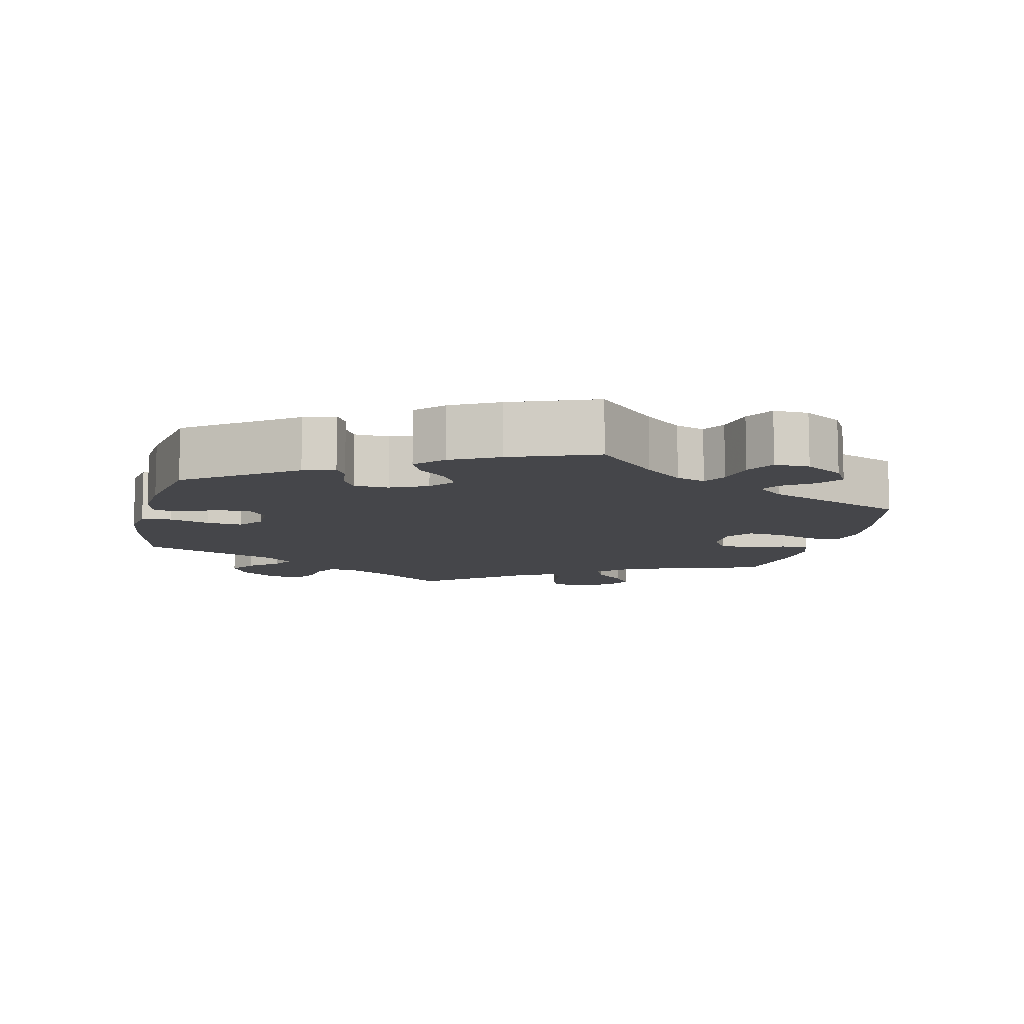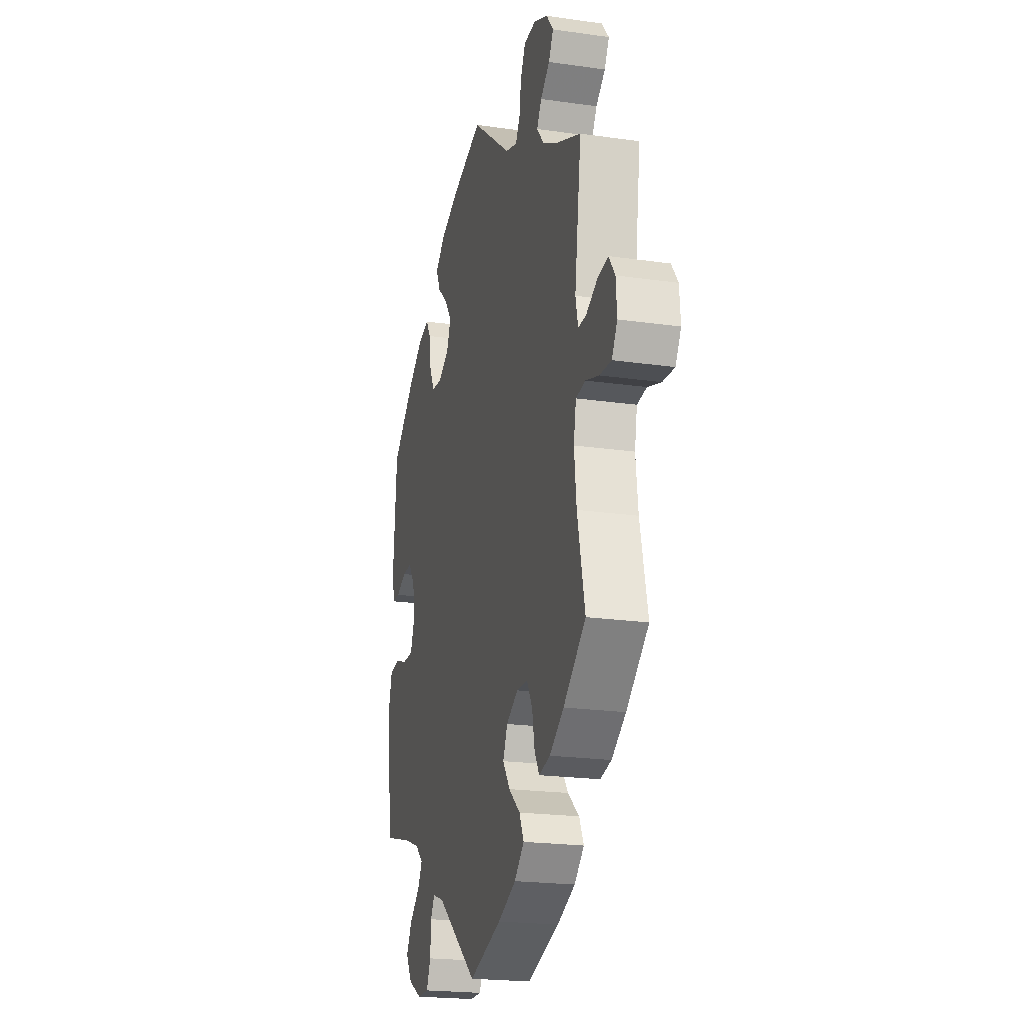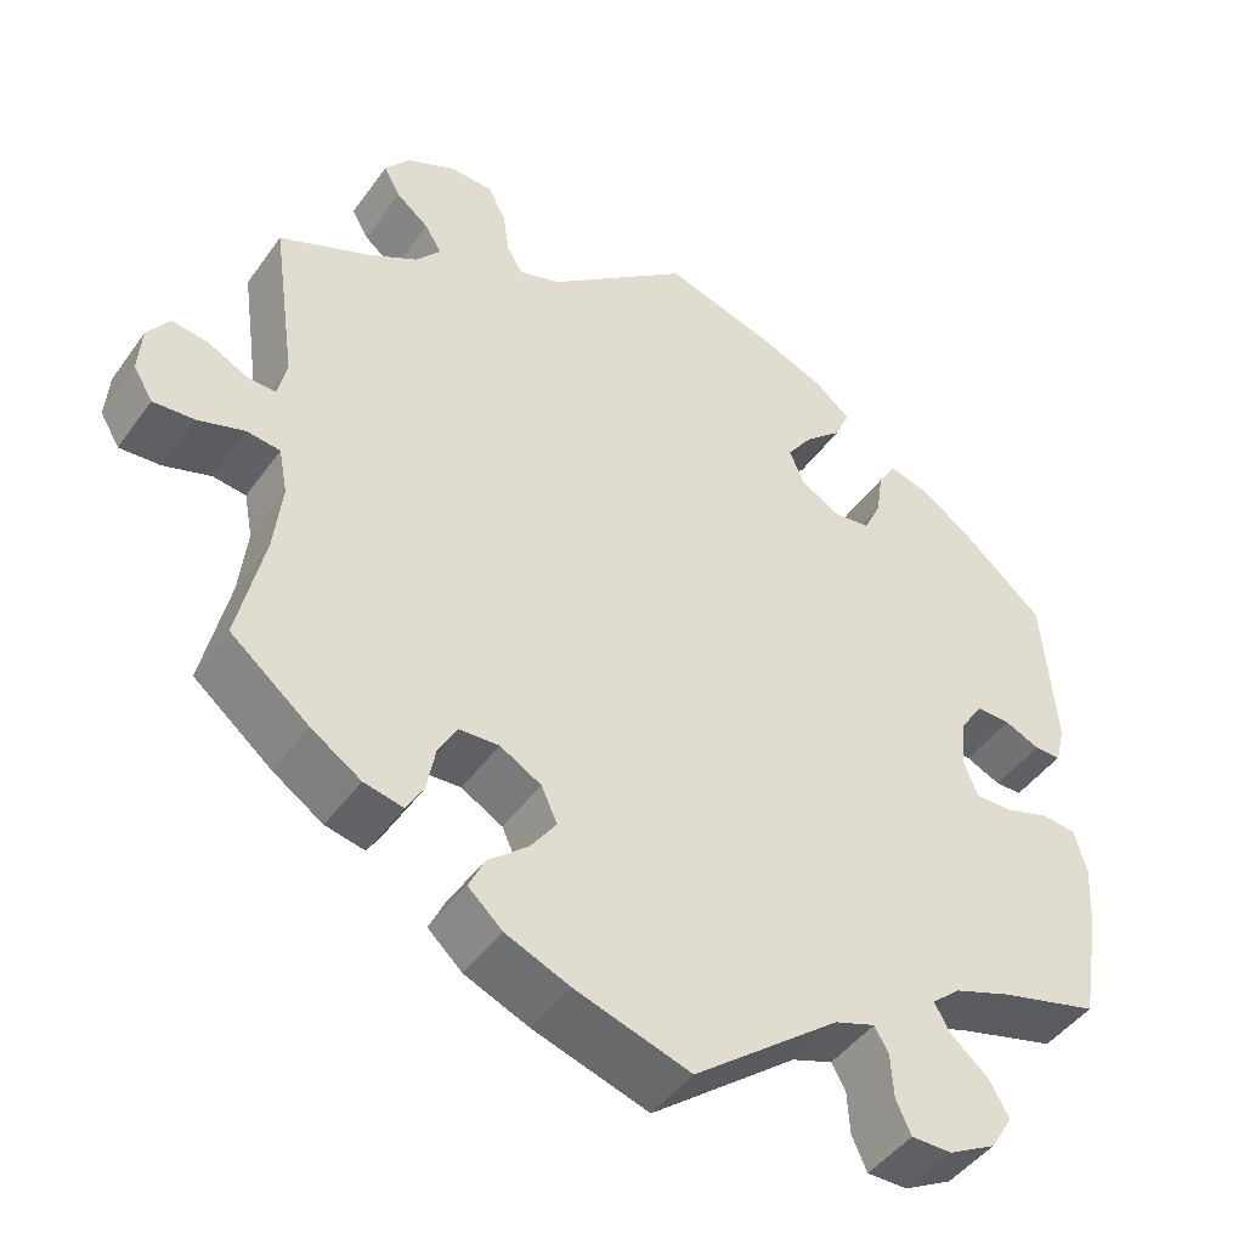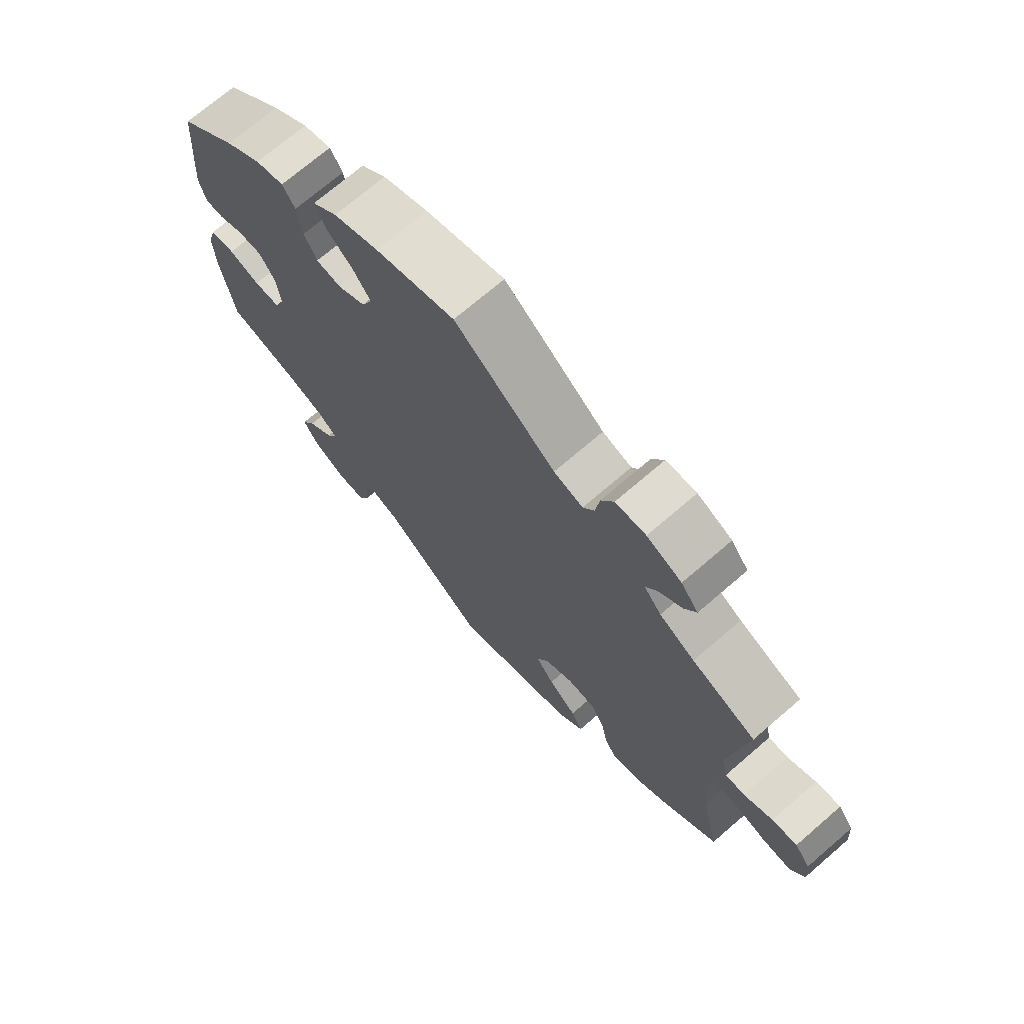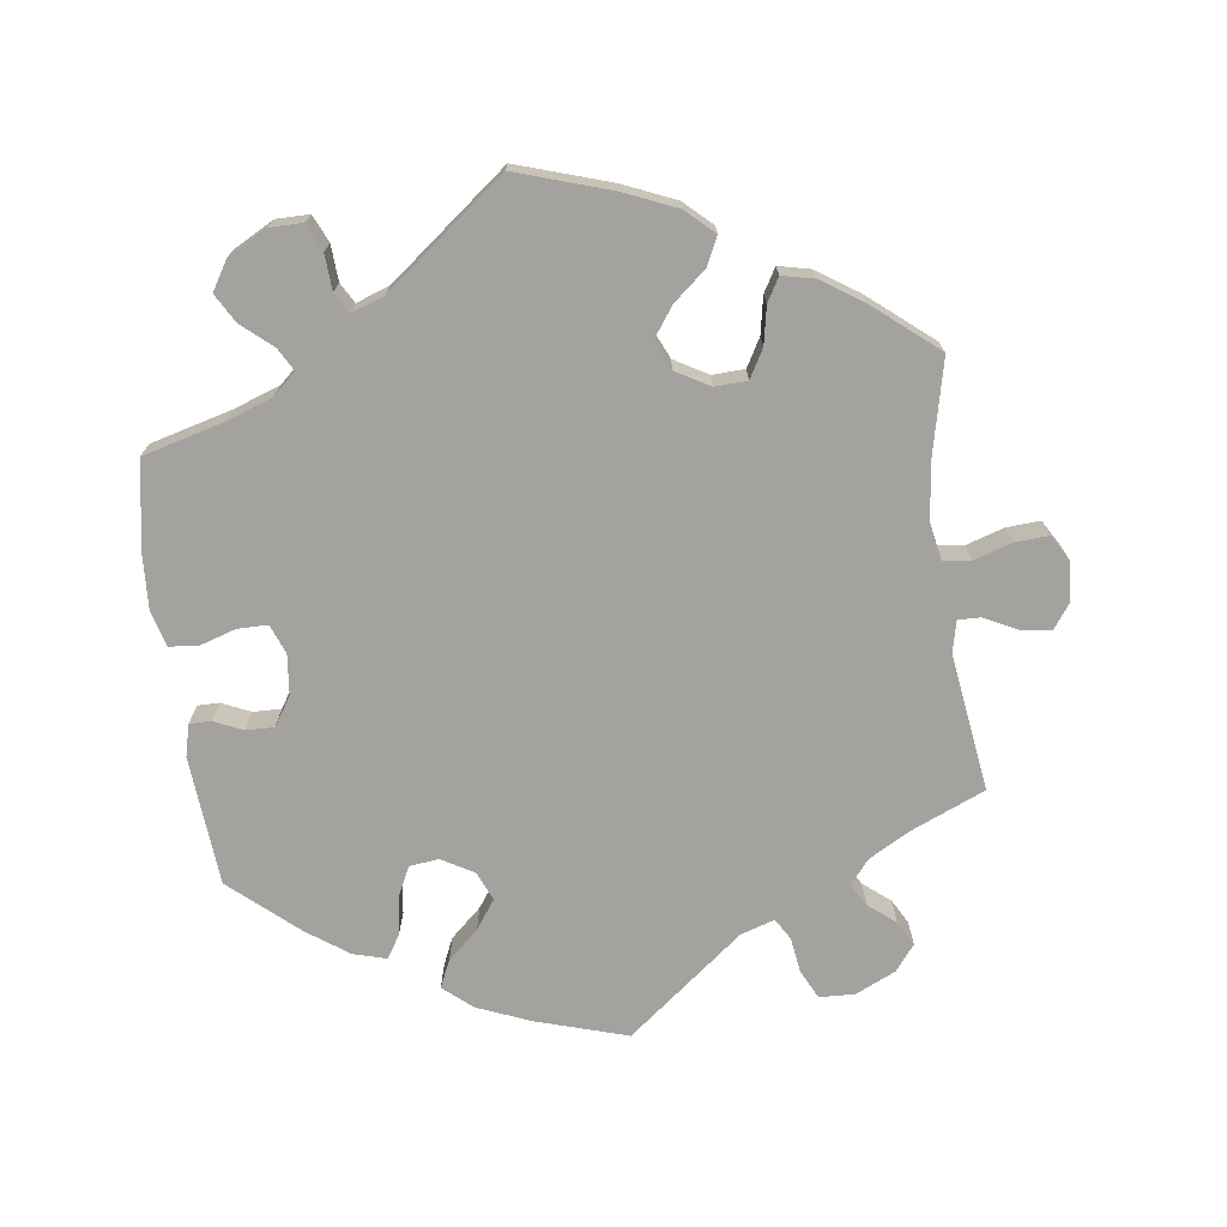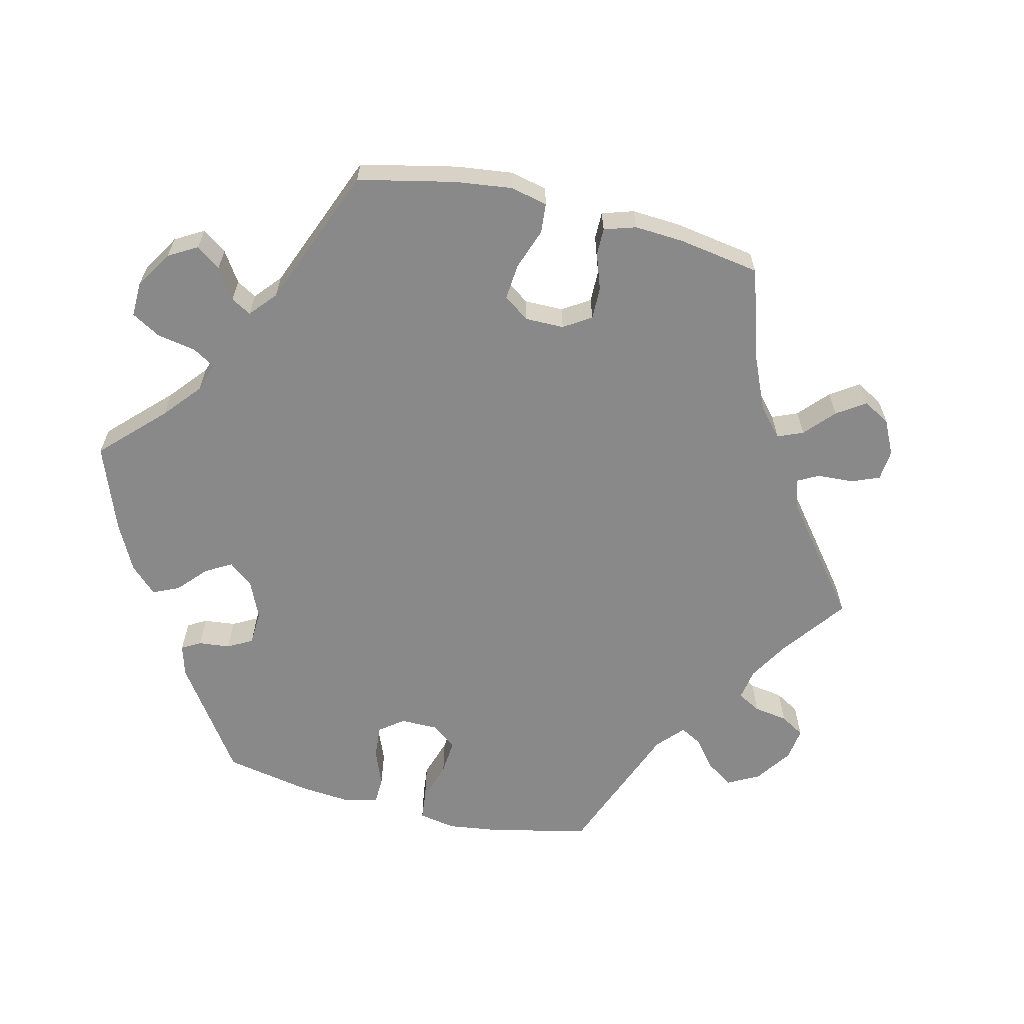
<metadata>
{"format":"obj","ext":"obj","renderer":"f3d","projection":"perspective","resolution":1024,"background":"white","views":[{"elev":-9.9,"azim":107.0,"up":"+Y"},{"elev":-21.1,"azim":-104.4,"up":"+Z"},{"elev":-45.3,"azim":-33.3,"up":"+Z"},{"elev":71.4,"azim":-130.8,"up":"+Z"},{"elev":-72.5,"azim":-172.5,"up":"+Y"},{"elev":-63.0,"azim":-163.5,"up":"+Y"}]}
</metadata>
<code>
v -0.398 0.07 0.333
v -0.341 0.07 0.365
v -0.313 0.07 0.399
v -0.332 0.07 0.43
v -0.369 0.07 0.46
v -0.388 0.07 0.494
v -0.36 0.07 0.53
v -0.304 0.07 0.556
v -0.255 0.07 0.554
v -0.235 0.07 0.514
v -0.228 0.07 0.465
v -0.21 0.07 0.435
v -0.163 0.07 0.45
v -0.001 0.07 0.578
v 0.127 0.07 0.539
v 0.2 0.07 0.509
v 0.24 0.07 0.475
v 0.223 0.07 0.437
v 0.18 0.07 0.398
v 0.152 0.07 0.358
v 0.169 0.07 0.318
v 0.214 0.07 0.292
v 0.255 0.07 0.297
v 0.275 0.07 0.338
v 0.283 0.07 0.392
v 0.303 0.07 0.424
v 0.349 0.07 0.411
v 0.407 0.07 0.37
v 0.5 0.07 0.289
v 0.515 0.07 0.109
v 0.504 0.07 0.065
v 0.474 0.07 0.065
v 0.434 0.07 0.083
v 0.395 0.07 0.084
v 0.369 0.07 0.044
v 0.363 0.07 -0.012
v 0.379 0.07 -0.053
v 0.421 0.07 -0.053
v 0.471 0.07 -0.037
v 0.511 0.07 -0.041
v 0.525 0.07 -0.09
v 0.521 0.07 -0.164
v 0.5 0.07 -0.289
v 0.387 0.07 -0.319
v 0.323 0.07 -0.342
v 0.291 0.07 -0.37
v 0.309 0.07 -0.402
v 0.351 0.07 -0.438
v 0.374 0.07 -0.478
v 0.349 0.07 -0.519
v 0.295 0.07 -0.548
v 0.249 0.07 -0.548
v 0.232 0.07 -0.51
v 0.229 0.07 -0.46
v 0.213 0.07 -0.432
v 0.167 0.07 -0.448
v 0.001 0.07 -0.578
v -0.13 0.07 -0.536
v -0.203 0.07 -0.505
v -0.242 0.07 -0.469
v -0.224 0.07 -0.431
v -0.178 0.07 -0.392
v -0.149 0.07 -0.351
v -0.167 0.07 -0.311
v -0.214 0.07 -0.284
v -0.259 0.07 -0.286
v -0.281 0.07 -0.325
v -0.291 0.07 -0.377
v -0.31 0.07 -0.41
v -0.355 0.07 -0.4
v -0.412 0.07 -0.362
v -0.501 0.07 -0.289
v -0.471 0.07 -0.157
v -0.462 0.07 -0.078
v -0.472 0.07 -0.026
v -0.51 0.07 -0.021
v -0.563 0.07 -0.038
v -0.61 0.07 -0.041
v -0.632 0.07 -0.004
v -0.628 0.07 0.049
v -0.603 0.07 0.084
v -0.562 0.07 0.078
v -0.516 0.07 0.055
v -0.484 0.07 0.054
v -0.474 0.07 0.098
v -0.501 0.07 0.289
v -0.398 0 0.333
v -0.341 0 0.365
v -0.313 0 0.399
v -0.332 0 0.43
v -0.369 0 0.46
v -0.388 0 0.494
v -0.36 0 0.53
v -0.304 0 0.556
v -0.255 0 0.554
v -0.235 0 0.514
v -0.228 0 0.465
v -0.21 0 0.435
v -0.163 0 0.45
v -0.001 0 0.578
v 0.127 0 0.539
v 0.2 0 0.509
v 0.24 0 0.475
v 0.223 0 0.437
v 0.18 0 0.398
v 0.152 0 0.358
v 0.169 0 0.318
v 0.214 0 0.292
v 0.255 0 0.297
v 0.275 0 0.338
v 0.283 0 0.392
v 0.303 0 0.424
v 0.349 0 0.411
v 0.407 0 0.37
v 0.5 0 0.289
v 0.515 0 0.109
v 0.504 0 0.065
v 0.474 0 0.065
v 0.434 0 0.083
v 0.395 0 0.084
v 0.369 0 0.044
v 0.363 0 -0.012
v 0.379 0 -0.053
v 0.421 0 -0.053
v 0.471 0 -0.037
v 0.511 0 -0.041
v 0.525 0 -0.09
v 0.521 0 -0.164
v 0.5 0 -0.289
v 0.387 0 -0.319
v 0.323 0 -0.342
v 0.291 0 -0.37
v 0.309 0 -0.402
v 0.351 0 -0.438
v 0.374 0 -0.478
v 0.349 0 -0.519
v 0.295 0 -0.548
v 0.249 0 -0.548
v 0.232 0 -0.51
v 0.229 0 -0.46
v 0.213 0 -0.432
v 0.167 0 -0.448
v 0.001 0 -0.578
v -0.13 0 -0.536
v -0.203 0 -0.505
v -0.242 0 -0.469
v -0.224 0 -0.431
v -0.178 0 -0.392
v -0.149 0 -0.351
v -0.167 0 -0.311
v -0.214 0 -0.284
v -0.259 0 -0.286
v -0.281 0 -0.325
v -0.291 0 -0.377
v -0.31 0 -0.41
v -0.355 0 -0.4
v -0.412 0 -0.362
v -0.501 0 -0.289
v -0.471 0 -0.157
v -0.462 0 -0.078
v -0.472 0 -0.026
v -0.51 0 -0.021
v -0.563 0 -0.038
v -0.61 0 -0.041
v -0.632 0 -0.004
v -0.628 0 0.049
v -0.603 0 0.084
v -0.562 0 0.078
v -0.516 0 0.055
v -0.484 0 0.054
v -0.474 0 0.098
v -0.501 0 0.289
f 85 86 1
f 84 85 1 2
f 80 81 82 83
f 80 83 84
f 79 80 84
f 76 77 78 79
f 75 76 79 84
f 74 75 84 2
f 70 71 72 73
f 67 68 69 70
f 66 67 70 73
f 65 66 73 74
f 59 60 61 62
f 59 62 63
f 56 57 58 59
f 55 56 59 63
f 51 52 53 54
f 51 54 55
f 50 51 55
f 47 48 49 50
f 46 47 50 55
f 45 46 55 63
f 41 42 43 44
f 38 39 40 41
f 37 38 41 44
f 36 37 44 45
f 30 31 32 33
f 30 33 34
f 29 30 34
f 28 29 34 35
f 24 25 26 27
f 23 24 27 28
f 16 17 18 19
f 16 19 20
f 13 14 15 16
f 12 13 16 20
f 8 9 10 11
f 8 11 12
f 7 8 12
f 4 5 6 7
f 3 4 7 12
f 64 65 74 2
f 35 36 45 63
f 23 28 35 63
f 22 23 63 64
f 21 22 64 2
f 12 20 21
f 2 3 12 21
f 87 172 171
f 88 87 171 170
f 169 168 167 166
f 170 169 166
f 170 166 165
f 165 164 163 162
f 170 165 162 161
f 88 170 161 160
f 159 158 157 156
f 156 155 154 153
f 159 156 153 152
f 160 159 152 151
f 148 147 146 145
f 149 148 145
f 145 144 143 142
f 149 145 142 141
f 140 139 138 137
f 141 140 137
f 141 137 136
f 136 135 134 133
f 141 136 133 132
f 149 141 132 131
f 130 129 128 127
f 127 126 125 124
f 130 127 124 123
f 131 130 123 122
f 119 118 117 116
f 120 119 116
f 120 116 115
f 121 120 115 114
f 113 112 111 110
f 114 113 110 109
f 105 104 103 102
f 106 105 102
f 102 101 100 99
f 106 102 99 98
f 97 96 95 94
f 98 97 94
f 98 94 93
f 93 92 91 90
f 98 93 90 89
f 88 160 151 150
f 149 131 122 121
f 149 121 114 109
f 150 149 109 108
f 88 150 108 107
f 107 106 98
f 107 98 89 88
f 1 87 88 2
f 2 88 89 3
f 3 89 90 4
f 4 90 91 5
f 5 91 92 6
f 6 92 93 7
f 7 93 94 8
f 8 94 95 9
f 9 95 96 10
f 10 96 97 11
f 11 97 98 12
f 12 98 99 13
f 13 99 100 14
f 14 100 101 15
f 15 101 102 16
f 16 102 103 17
f 17 103 104 18
f 18 104 105 19
f 19 105 106 20
f 20 106 107 21
f 21 107 108 22
f 22 108 109 23
f 23 109 110 24
f 24 110 111 25
f 25 111 112 26
f 26 112 113 27
f 27 113 114 28
f 28 114 115 29
f 29 115 116 30
f 30 116 117 31
f 31 117 118 32
f 32 118 119 33
f 33 119 120 34
f 34 120 121 35
f 35 121 122 36
f 36 122 123 37
f 37 123 124 38
f 38 124 125 39
f 39 125 126 40
f 40 126 127 41
f 41 127 128 42
f 42 128 129 43
f 43 129 130 44
f 44 130 131 45
f 45 131 132 46
f 46 132 133 47
f 47 133 134 48
f 48 134 135 49
f 49 135 136 50
f 50 136 137 51
f 51 137 138 52
f 52 138 139 53
f 53 139 140 54
f 54 140 141 55
f 55 141 142 56
f 56 142 143 57
f 57 143 144 58
f 58 144 145 59
f 59 145 146 60
f 60 146 147 61
f 61 147 148 62
f 62 148 149 63
f 63 149 150 64
f 64 150 151 65
f 65 151 152 66
f 66 152 153 67
f 67 153 154 68
f 68 154 155 69
f 69 155 156 70
f 70 156 157 71
f 71 157 158 72
f 72 158 159 73
f 73 159 160 74
f 74 160 161 75
f 75 161 162 76
f 76 162 163 77
f 77 163 164 78
f 78 164 165 79
f 79 165 166 80
f 80 166 167 81
f 81 167 168 82
f 82 168 169 83
f 83 169 170 84
f 84 170 171 85
f 85 171 172 86
f 86 172 87 1

</code>
